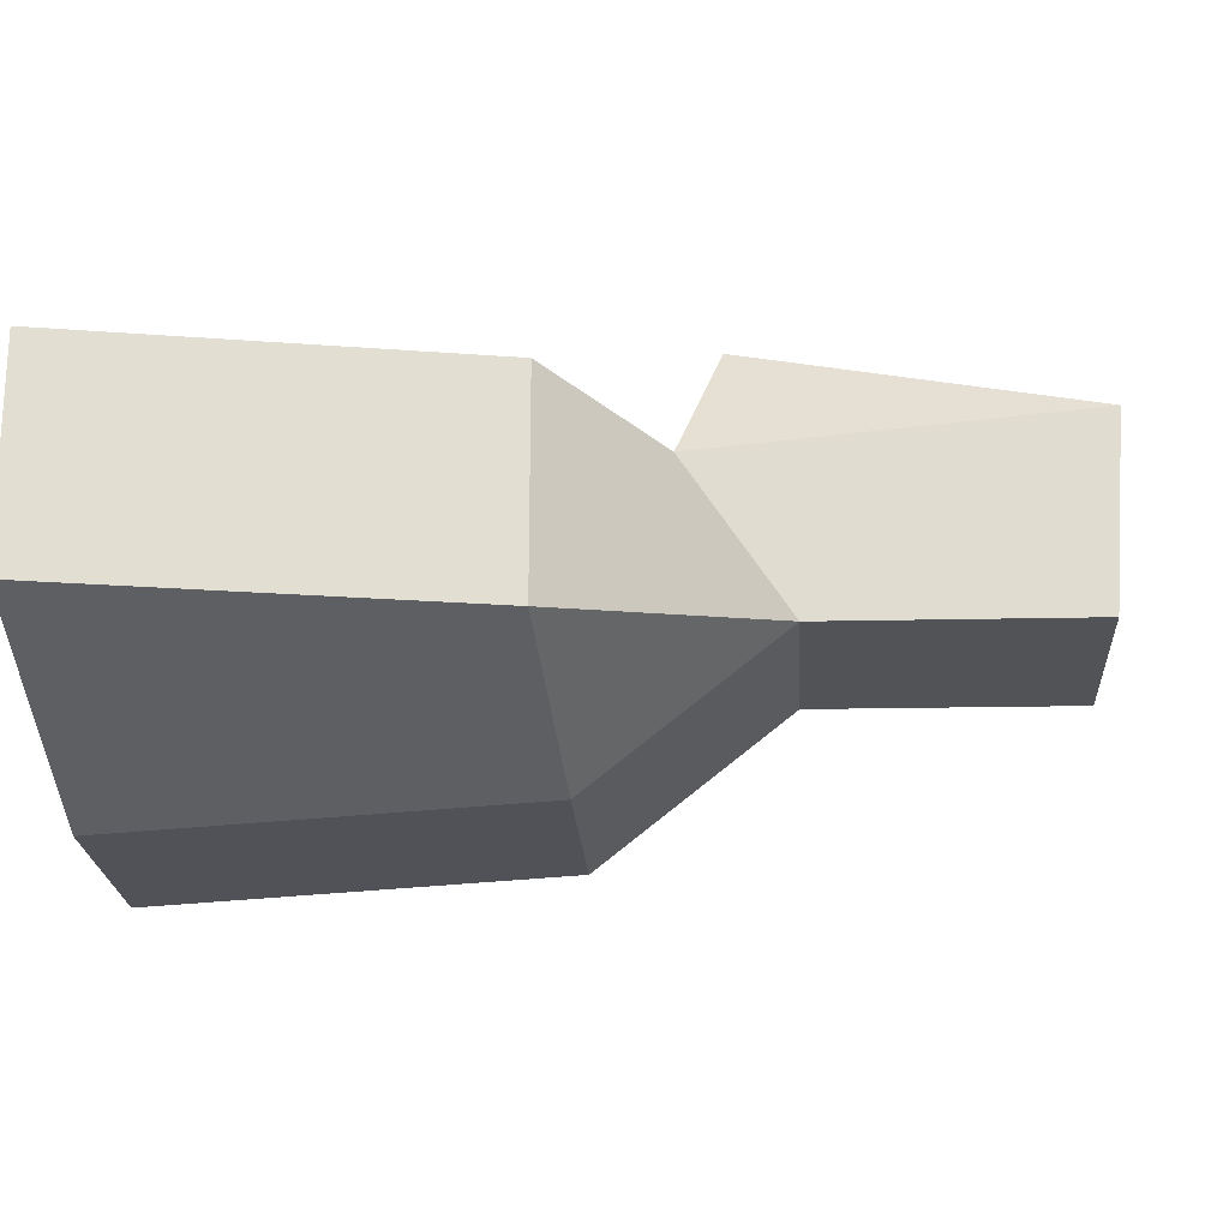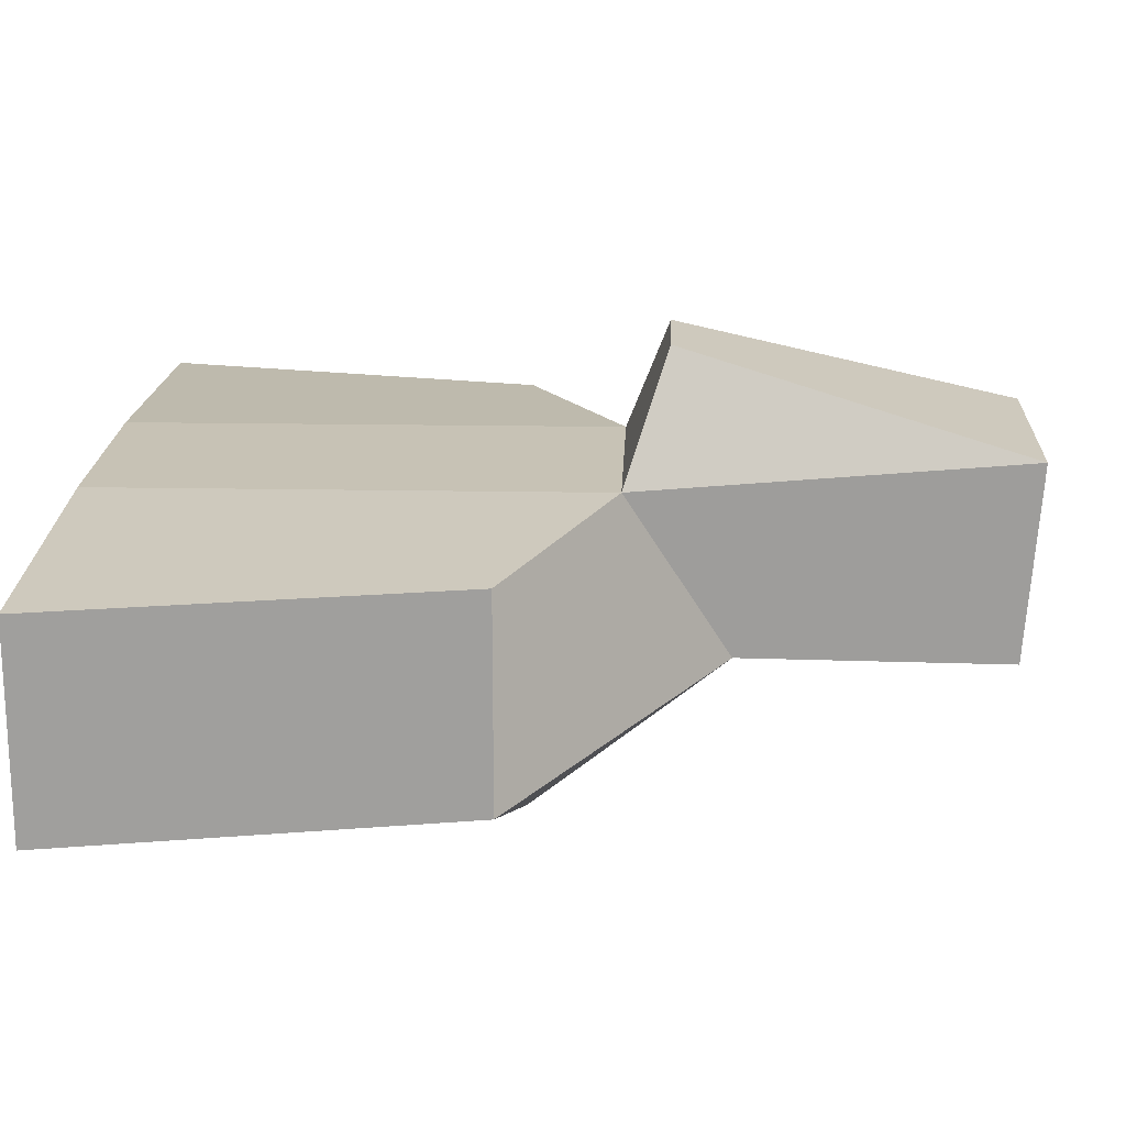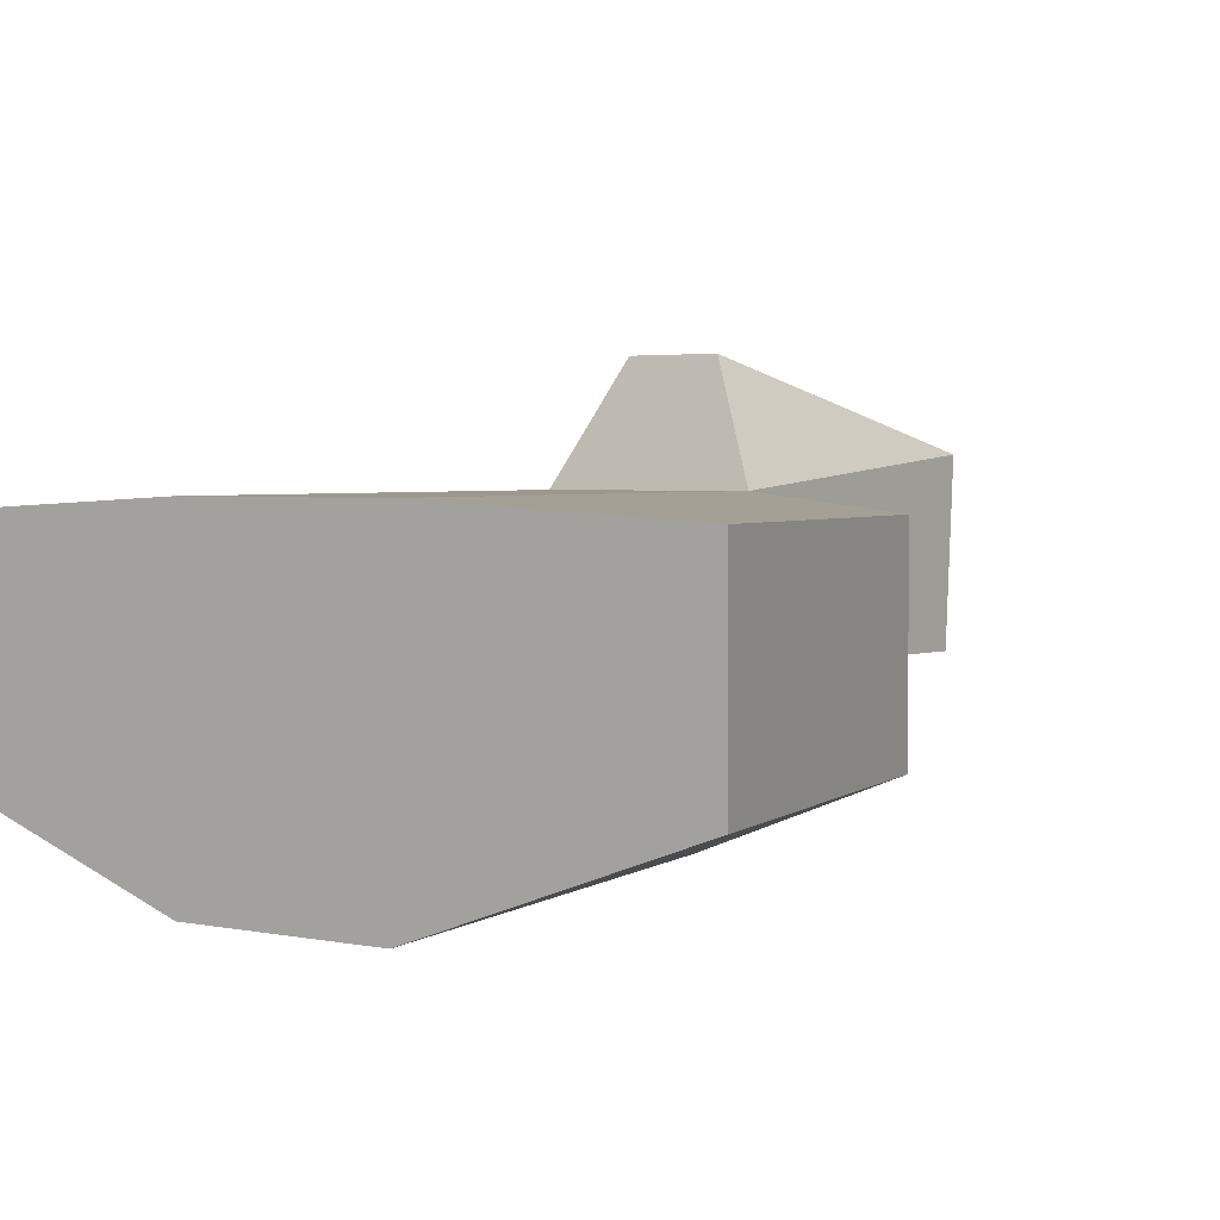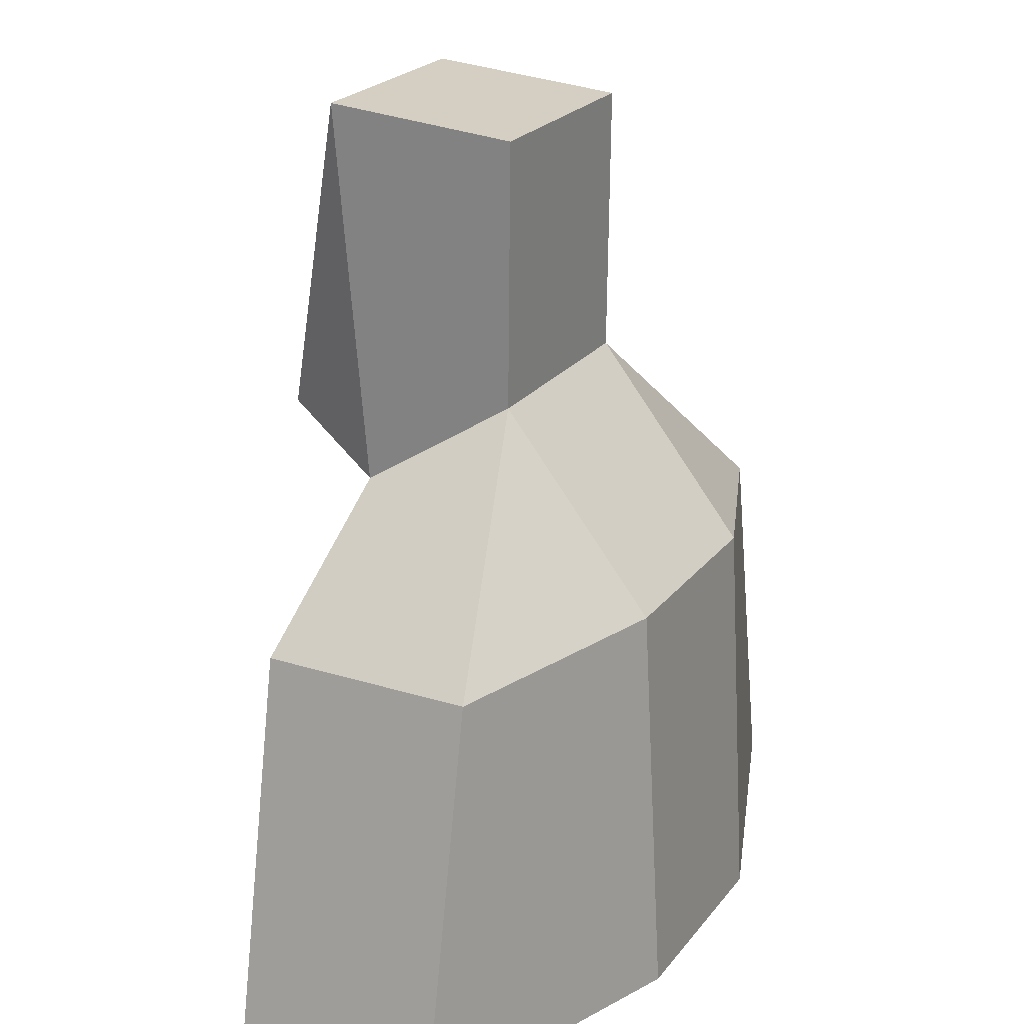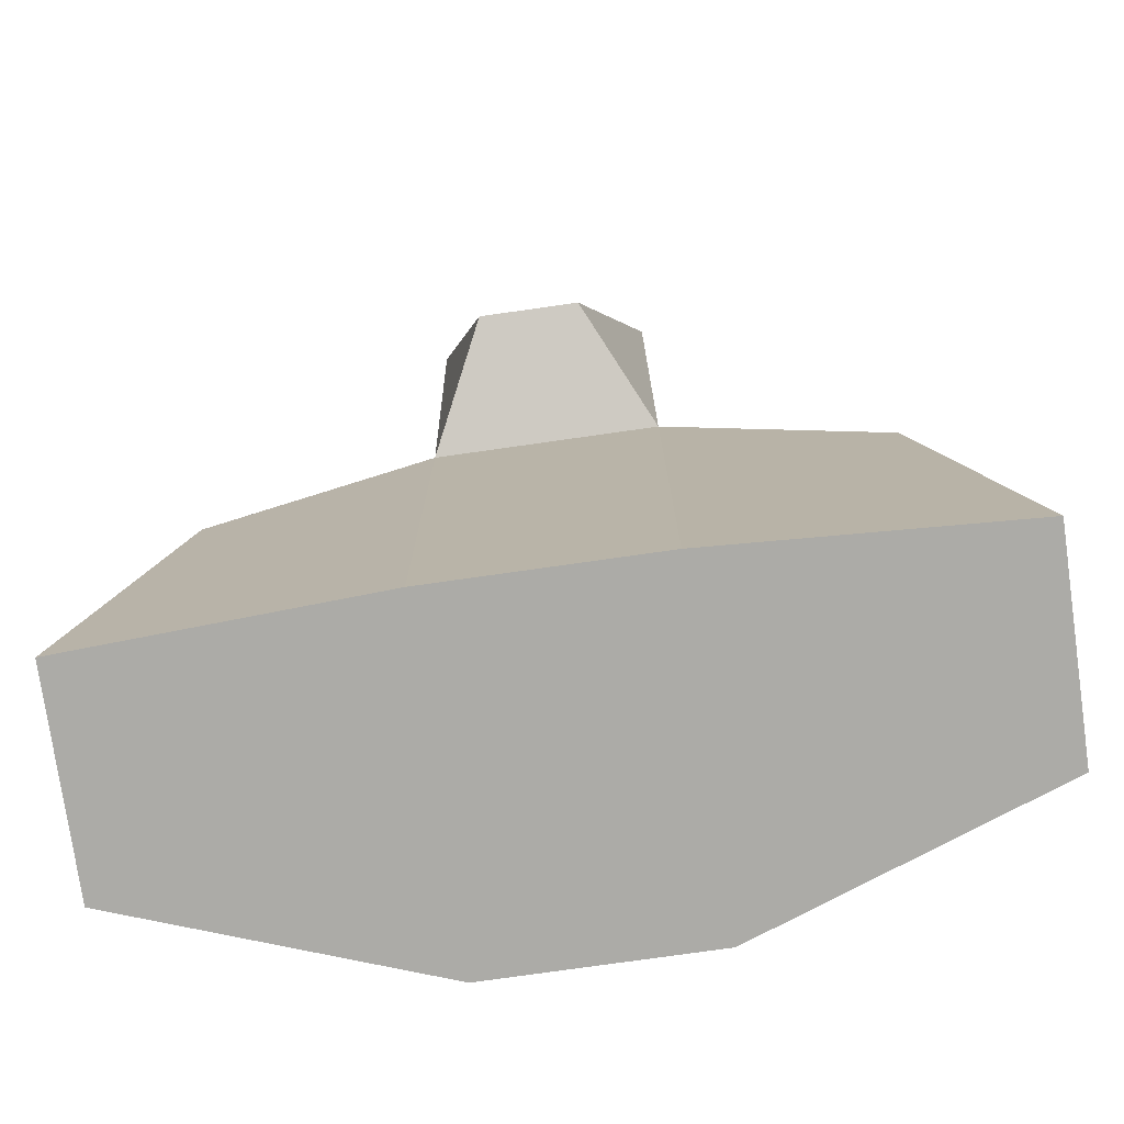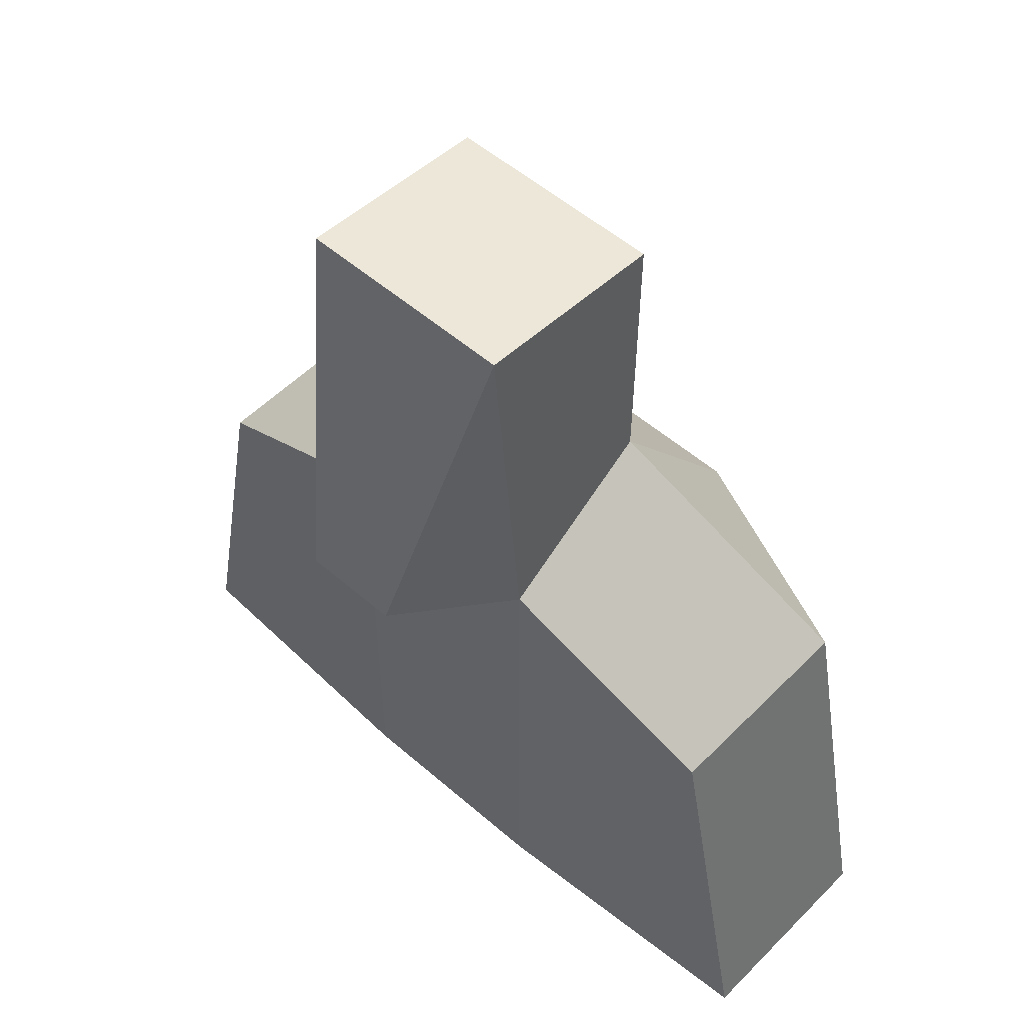
<metadata>
{"format":"obj","ext":"obj","renderer":"f3d","projection":"perspective","resolution":1024,"background":"white","views":[{"elev":-21.7,"azim":93.5,"up":"+Z"},{"elev":19.0,"azim":92.4,"up":"+Z"},{"elev":3.0,"azim":34.9,"up":"+Z"},{"elev":23.4,"azim":117.9,"up":"+Y"},{"elev":-76.2,"azim":8.1,"up":"+Y"},{"elev":53.0,"azim":43.0,"up":"+Y"}]}
</metadata>
<code>
o MeditatingGuyUpperBodyCollider_Cube.003
v -0.3284 0.3186 -0.1572
v -0.2647 0.6394 -0.1572
v -0.3284 0.3186 -0.3282
v -0.2647 0.6394 -0.3282
v 0.3284 0.3186 -0.1572
v 0.2647 0.6394 -0.1572
v 0.3284 0.3186 -0.3282
v 0.2647 0.6394 -0.3282
v 0.08825 0.3186 -0.4156
v -0.08825 0.3186 -0.4156
v -0.08825 0.8078 -0.2728
v 0.08825 0.8078 -0.2728
v -0.08825 0.3186 -0.1445
v 0.08825 0.3186 -0.1445
v 0.08825 0.7233 -0.1435
v -0.08825 0.7233 -0.1435
v 0.08825 0.6526 -0.3966
v -0.08825 0.6526 -0.3966
v -0.08825 1.023 -0.2748
v 0.08825 1.023 -0.2748
v 0.08825 1.034 -0.1166
v -0.08825 1.034 -0.1166
v 0.03922 0.7581 -0.04319
v -0.03922 0.7581 -0.04319
f 1 2 4 3
f 9 17 8 7
f 7 8 6 5
f 13 16 2 1
f 9 7 5 14
f 11 4 2 16
f 8 12 15 6
f 11 16 22 19
f 3 10 13 1
f 10 9 14 13
f 5 6 15 14
f 14 15 16 13
f 3 4 18 10
f 10 18 17 9
f 20 19 22 21
f 17 18 11 12
f 8 17 12
f 18 4 11
f 16 15 23 24
f 12 11 19 20
f 15 12 20 21
f 15 21 23
f 22 16 24
f 21 22 24 23

</code>
